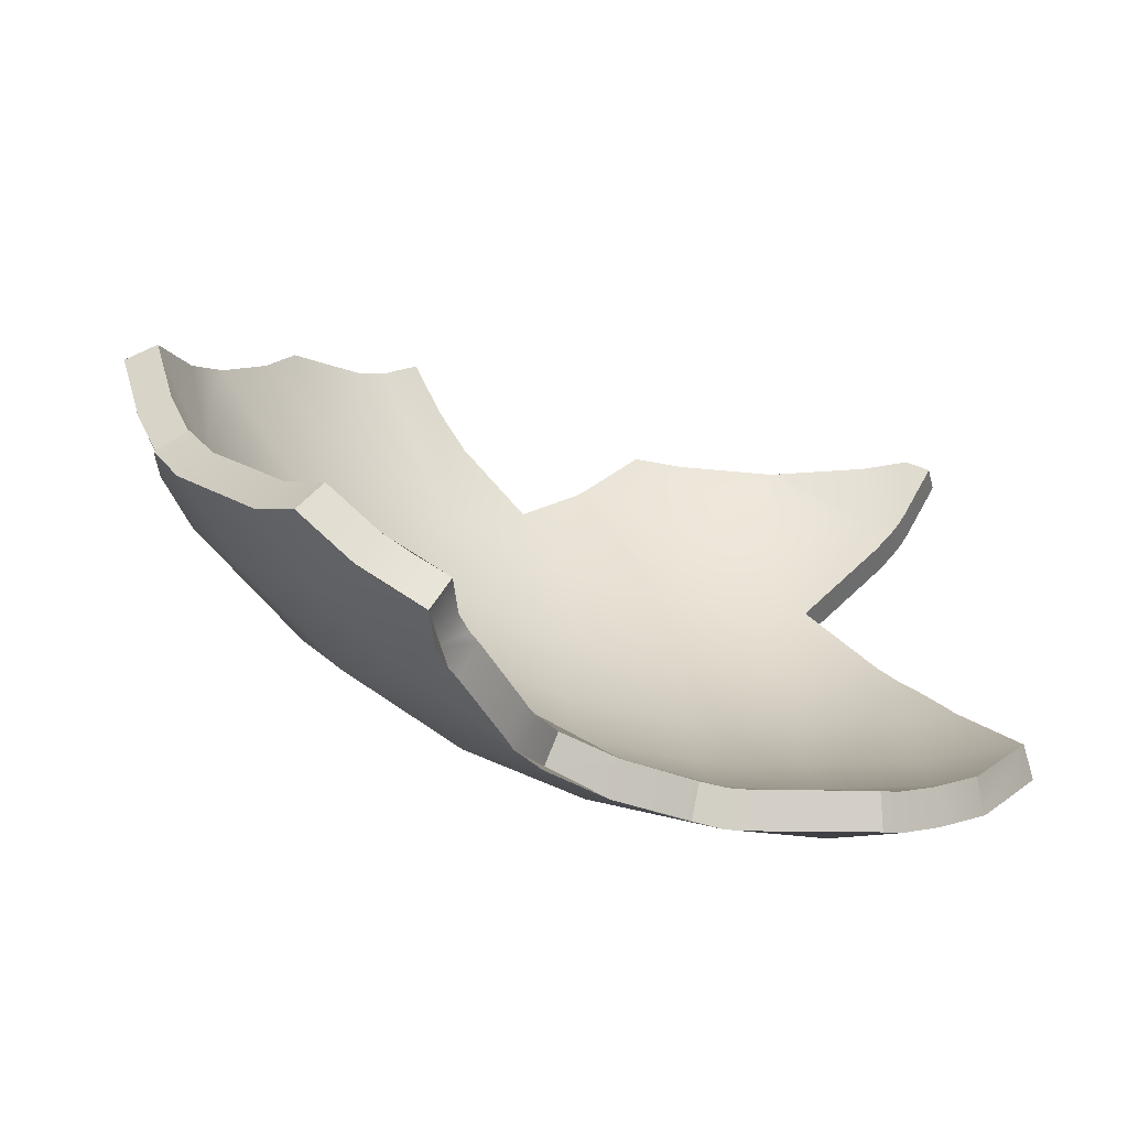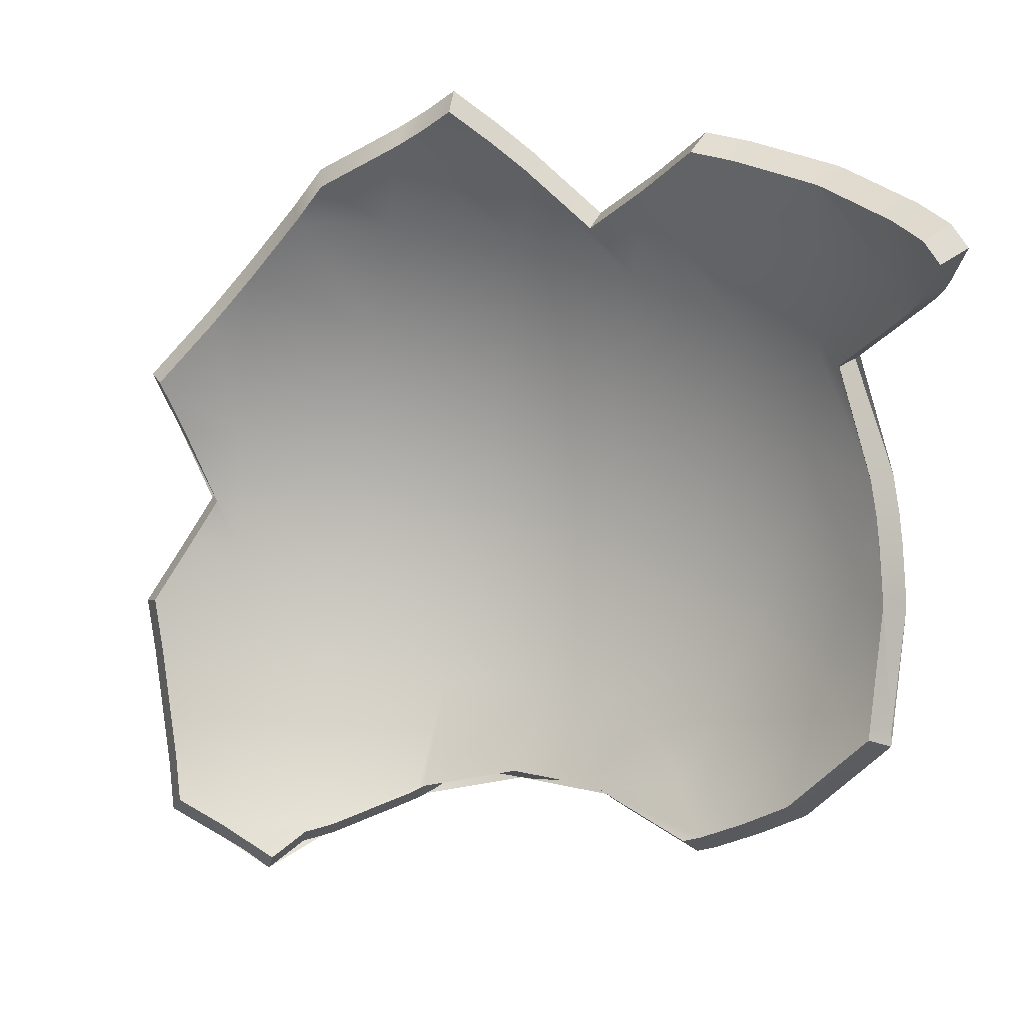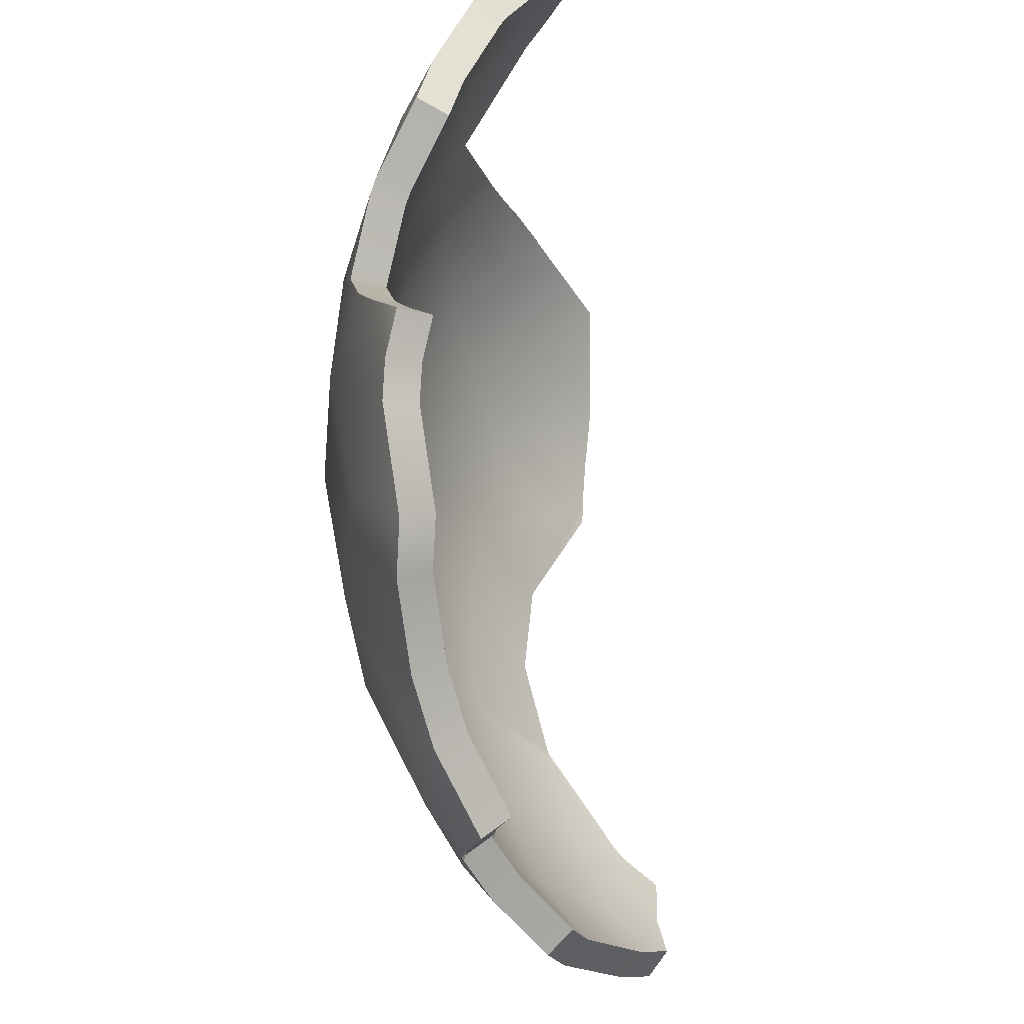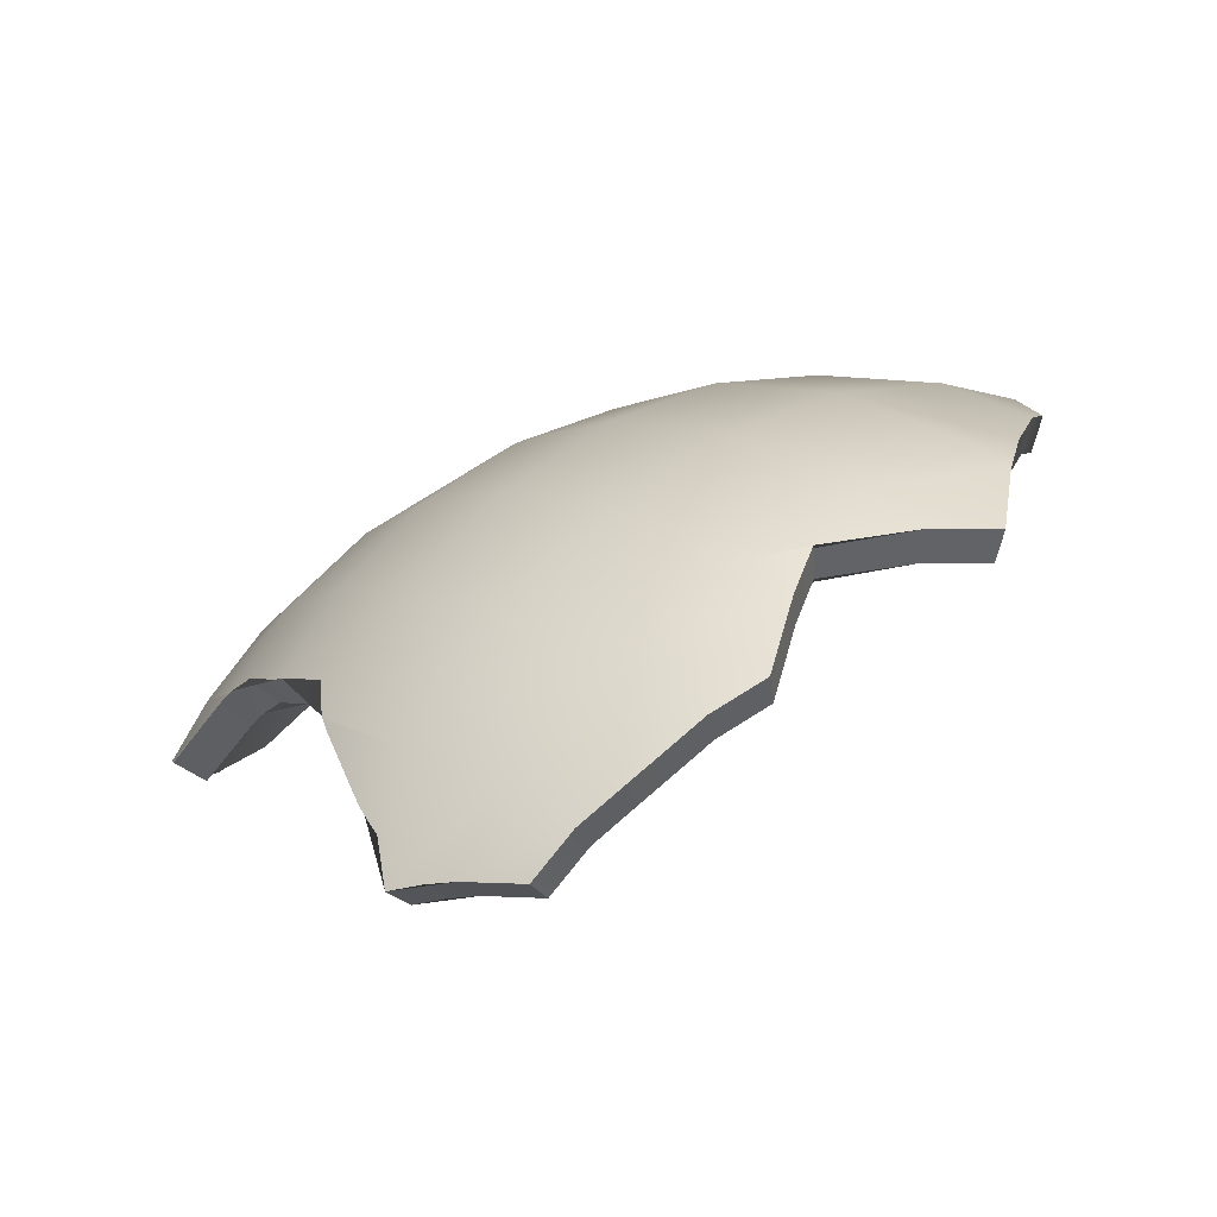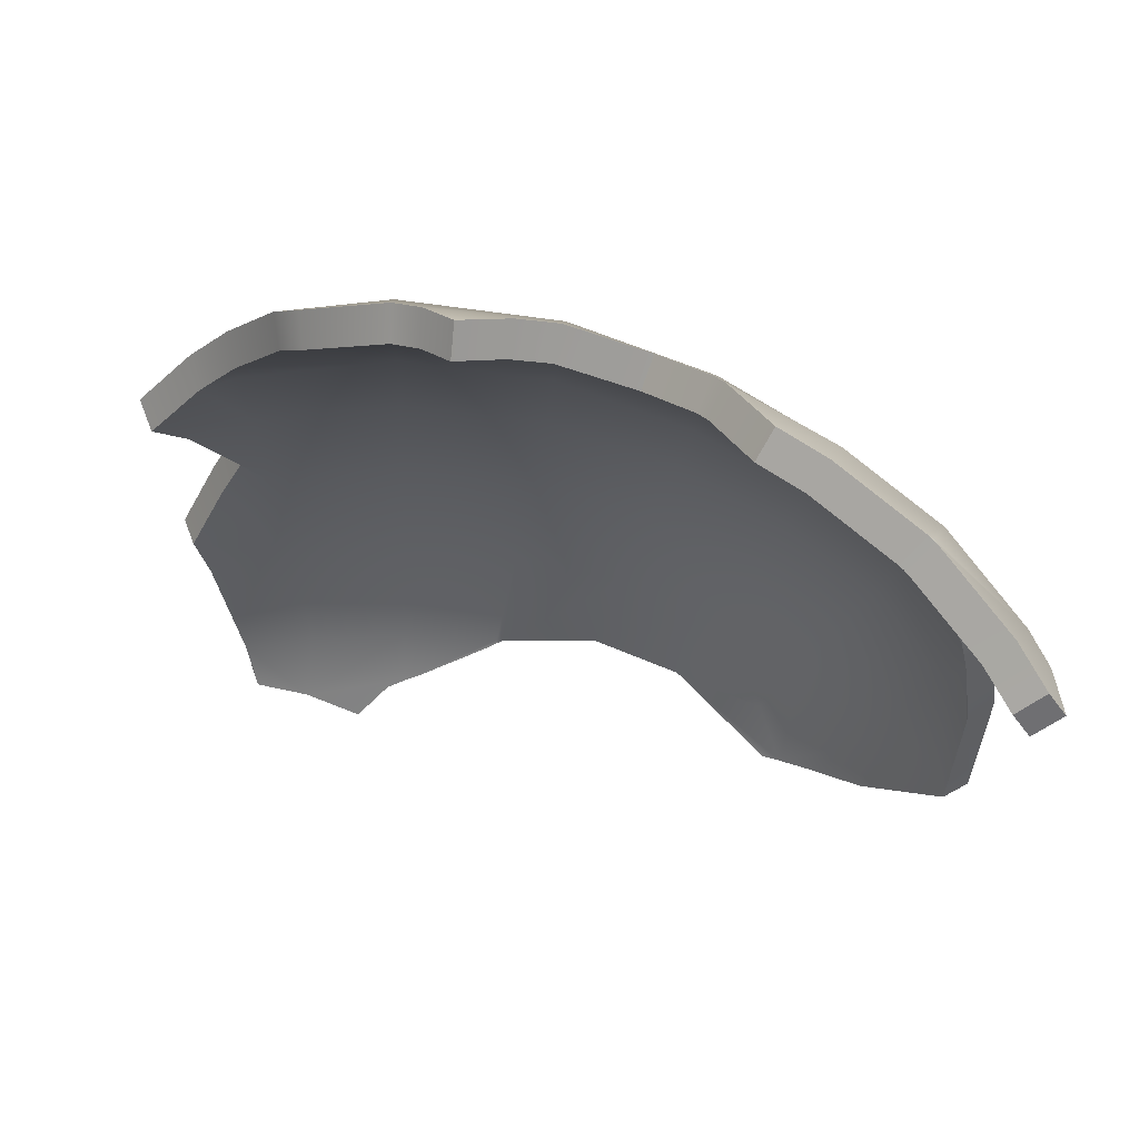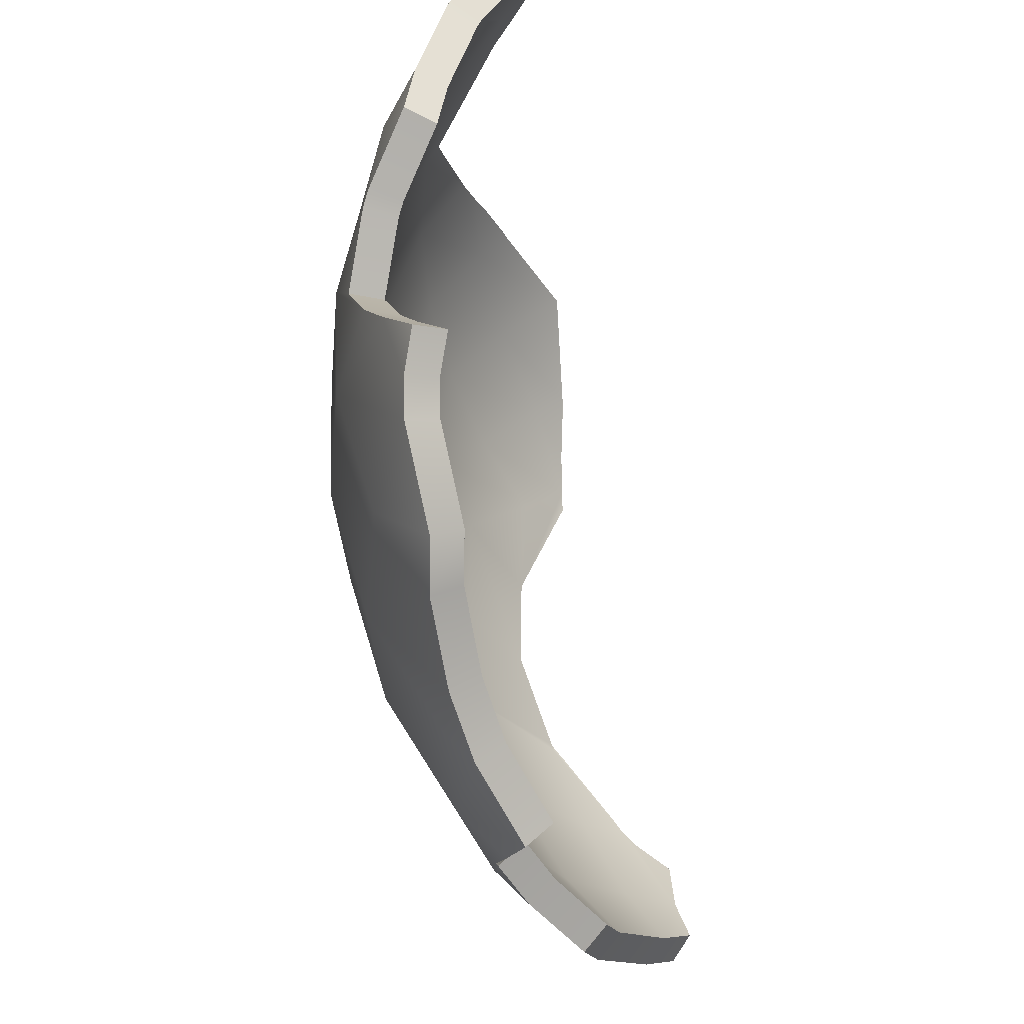
<metadata>
{"format":"obj","ext":"obj","renderer":"f3d","projection":"perspective","resolution":1024,"background":"white","views":[{"elev":-59.8,"azim":-45.2,"up":"+Z"},{"elev":-65.3,"azim":-7.0,"up":"+Y"},{"elev":47.2,"azim":-106.8,"up":"+Z"},{"elev":17.8,"azim":-132.6,"up":"+Y"},{"elev":-9.4,"azim":-2.6,"up":"+Y"},{"elev":48.5,"azim":-111.9,"up":"+Z"}]}
</metadata>
<code>
o Cube.004_Cube.008
v 0.3165 0.3165 0.2227
v 0.2887 0.2887 -0.2887
v -0.07663 0.3494 -0.3494
v 0 0.3536 -0.3536
v 0.07663 0.3494 -0.3494
v 0.3546 0.2512 -0.2456
v 0.3825 0.2722 -0.1677
v 0.3996 0.285 -0.08507
v 0.3825 0.2722 0.1677
v 0.3165 0.3165 -0.2227
v 0.3369 0.3369 -0.1515
v 0.3494 0.3494 -0.07663
v 0.3536 0.3536 0
v 0.3494 0.3494 0.07663
v 0.3369 0.3369 0.1515
v 0.2512 0.3546 -0.2456
v 0.2722 0.3825 -0.1677
v 0.285 0.3996 -0.08507
v 0.2893 0.4054 0
v 0.285 0.3996 0.08507
v 0.2722 0.3825 0.1677
v 0.176 0.386 -0.263
v 0.1941 0.4223 -0.1803
v 0.2053 0.4446 -0.09169
v 0.209 0.4521 0
v 0.2053 0.4446 0.09169
v 0.09123 0.4078 -0.274
v 0.1021 0.4511 -0.1885
v 0.1087 0.4778 -0.09602
v 0.111 0.4868 0
v 0.1087 0.4778 0.09602
v 0 0.4157 -0.2778
v 0 0.4619 -0.1913
v 0 0.4904 -0.09755
v 0 0.5 0
v 0 0.4904 0.09755
v -0.09123 0.4078 -0.274
v -0.1021 0.4511 -0.1885
v -0.1087 0.4778 -0.09602
v -0.111 0.4868 0
v -0.0728 0.3319 -0.3319
v -0.08667 0.3874 -0.2603
v -0.09696 0.4286 -0.1791
v 0.2742 0.2742 -0.2742
v 0.3007 0.3007 -0.2116
v 0.2387 0.3368 -0.2333
v 0.3201 0.3201 -0.1439
v 0.3319 0.3319 -0.0728
v 0.2708 0.3796 -0.08082
v 0.2586 0.3634 -0.1593
v 0.3359 0.3359 0
v 0.3319 0.3319 0.0728
v 0.2708 0.3796 0.08082
v 0.2749 0.3851 0
v 0.3201 0.3201 0.1439
v 0.3007 0.3007 0.2116
v 0.2586 0.3634 0.1593
v -0.1054 0.4624 0
v 0.1844 0.4012 -0.1713
v 0.1672 0.3667 -0.2499
v 0.1986 0.4295 0
v 0.195 0.4223 -0.08711
v 0.195 0.4223 0.08711
v 0.08667 0.3874 -0.2603
v 0.0728 0.3319 -0.3319
v 0.1033 0.4539 -0.09122
v 0.09696 0.4286 -0.1791
v 0.1033 0.4539 0.09122
v 0.1054 0.4624 0
v 0 0.4659 0.09267
v 0 0.4388 -0.1818
v 0 0.4659 -0.09267
v -0.1033 0.4539 -0.09122
v 0 0.3359 -0.3359
v 0 0.3949 -0.2639
v 0 0.475 0
v 0.3634 0.2586 0.1593
v 0.3796 0.2708 -0.08082
v 0.3634 0.2586 -0.1593
v 0.3368 0.2387 -0.2333
v 0.4082 0.2769 -0.04553
v 0.4036 0.288 -0.02573
v 0.3881 0.2626 -0.04317
v 0.3835 0.2737 -0.02337
v 0.396 0.301 0
v 0.3766 0.2855 0
v 0.3584 0.3384 0.07422
v 0.3409 0.3209 0.07039
v 0.4154 0.2577 -0.08353
v 0.4159 0.2561 -0.08747
v 0.4142 0.2145 -0.1699
v 0.3949 0.2444 -0.0792
v 0.3954 0.2428 -0.08314
v 0.3938 0.2034 -0.1611
v 0.4149 0.2087 -0.178
v 0.3945 0.1976 -0.1692
v 0.3916 0.2645 0.1527
v 0.3879 0.2762 0.1416
v 0.3723 0.2508 0.1448
v 0.3687 0.2625 0.1337
v 0.3607 0.3349 0.07853
v 0.3432 0.3175 0.07469
v 0.3939 0.2544 0.1634
v 0.3746 0.2412 0.155
v 0.3949 0.2479 0.1717
v 0.3756 0.2347 0.1632
v 0.4148 0.2078 -0.1791
v 0.3944 0.197 -0.1699
v 0.3653 0.2215 -0.2547
v 0.347 0.2101 -0.2422
v 0.3396 0.2328 -0.2791
v 0.3227 0.2209 -0.2653
v 0.3671 0.2212 -0.2526
v 0.3489 0.2099 -0.24
v 0.3065 0.2464 -0.3065
v 0.3338 0.2356 -0.2845
v 0.3168 0.2237 -0.2706
v 0.2913 0.2338 -0.2913
v 0.2789 0.2378 -0.2987
v 0.2935 0.2507 -0.3143
v 0.2274 0.2887 -0.2987
v 0.2391 0.3042 -0.3142
v 0.1991 0.3126 -0.2944
v 0.2093 0.3293 -0.3097
v 0.219 0.2968 -0.2983
v 0.2302 0.3128 -0.3138
v 0.2293 0.3137 -0.3137
v 0.2241 0.3184 -0.313
v 0.2129 0.3025 -0.2975
v 0.2176 0.2982 -0.2982
v 0.01 0.3062 -0.3589
v 0.01 0.3226 -0.3776
v -0.01381 0.2979 -0.3651
v -0.01509 0.3139 -0.3841
v 0 0.3033 -0.3622
v 0 0.3197 -0.3809
v 0.157 0.3257 -0.3051
v 0.1649 0.3432 -0.321
v 0.08316 0.3326 -0.3273
v 0.08708 0.3504 -0.3443
v 0.0661 0.3267 -0.3367
v 0.06911 0.3443 -0.3543
v 0.1061 0.3398 -0.3102
v 0.1113 0.358 -0.3263
v 0.1483 0.329 -0.3067
v 0.1562 0.3465 -0.3226
v 0.07734 0.3312 -0.3312
v 0.08037 0.3488 -0.3488
v 0.07686 0.3476 -0.3508
v 0.07308 0.3298 -0.3336
v -0.07626 0.4815 0.09648
v -0.07245 0.4575 0.09165
v -0.05813 0.4737 0.1302
v -0.05522 0.45 0.1237
v 0 0.4674 0.1735
v 0 0.444 0.1648
v 0.01905 0.4599 0.1908
v 0.0181 0.4369 0.1813
v -0.11 0.4829 0.04164
v -0.1045 0.4587 0.03955
v -0.1312 0.4533 0
v -0.1381 0.4772 0
v -0.1682 0.4355 -0.04841
v -0.177 0.4585 -0.05096
v -0.1464 0.4391 -0.08929
v -0.1541 0.4622 -0.09399
v -0.1206 0.4566 -0.1509
v -0.1146 0.4337 -0.1434
v -0.1386 0.4397 -0.1853
v -0.1317 0.4177 -0.176
v -0.1556 0.3875 -0.2178
v -0.1638 0.4079 -0.2293
v -0.1455 0.3723 -0.2527
v -0.1531 0.3919 -0.266
v -0.1236 0.3235 -0.3235
v -0.1301 0.3405 -0.3405
v -0.1218 0.3131 -0.3654
v -0.1157 0.2975 -0.3472
v -0.08221 0.3069 -0.3826
v -0.07809 0.2915 -0.3634
v -0.0618 0.3007 -0.3897
v -0.05871 0.2857 -0.3702
v 0.03821 0.4466 0.2119
v 0.0363 0.4243 0.2013
v 0.07375 0.4541 0.1893
v 0.07006 0.4314 0.1798
v -0.03998 0.2922 -0.3987
v -0.03744 0.2774 -0.379
v 0.1034 0.4565 0.1699
v 0.09824 0.4337 0.1614
v 0.1623 0.4486 0.1298
v 0.1542 0.4262 0.1233
v 0.2012 0.4187 0.1792
v 0.1911 0.3978 0.1702
v 0.1953 0.4247 0.171
v 0.1855 0.4034 0.1624
v 0.2574 0.3629 0.2225
v 0.2446 0.3447 0.2113
v 0.2256 0.3829 0.22
v 0.2143 0.3638 0.209
v 0.3116 0.3194 0.2244
v 0.296 0.3034 0.2132
v 0.3158 0.3158 0.2245
v 0.3 0.3 0.2133
v 0.3193 0.3119 0.2243
v 0.3033 0.2963 0.2131
v 0.3634 0.2578 0.221
v 0.3452 0.2449 0.2099
v 0.382 0.2277 0.2177
v 0.3629 0.2163 0.2068
v 0.3752 0.2049 0.1952
v 0.3945 0.2161 0.2058
f 6 10 11 7
f 7 11 12 8
f 8 12 13 85 82
f 9 15 1 205 207
f 1 201 203
f 2 127 128 16 10
f 10 16 17 11
f 11 17 18 12
f 12 18 19 13
f 13 19 20 14
f 14 20 21 15
f 15 21 197 201 1
f 16 22 23 17
f 17 23 24 18
f 18 24 25 19
f 19 25 26 20
f 20 26 195 193 21
f 21 193 199 197
f 22 27 28 23
f 23 28 29 24
f 24 29 30 25
f 25 30 31 26
f 26 31 189 191 195
f 5 4 32 27
f 27 32 33 28
f 28 33 34 29
f 29 34 35 30
f 30 35 36 31
f 31 36 155 157 185 189
f 4 3 37 32
f 32 37 38 33
f 33 38 39 34
f 34 39 40 35
f 35 40 159 151 36
f 36 151 153 155
f 3 176 174 37
f 37 174 172 169 38
f 38 169 167 166 39
f 39 166 164 162 40
f 40 162 159
f 41 42 173 175
f 42 43 170 171 173
f 44 45 46 129 130
f 47 48 49 50
f 51 52 53 54
f 55 56 202 198 57
f 58 160 161
f 46 50 59 60
f 49 54 61 62
f 53 57 194 196 63
f 59 62 66 67
f 61 63 68 69
f 45 47 50 46
f 48 51 54 49
f 52 55 57 53
f 70 156 154 152
f 71 72 73 43
f 74 75 42 41
f 68 190 186 158 156 70
f 66 69 76 72
f 64 67 71 75
f 50 49 62 59
f 54 53 63 61
f 57 198 200 194
f 77 208 206 56 55
f 78 84 86 51 48
f 79 78 48 47
f 80 79 47 45
f 60 59 67 64
f 62 61 69 66
f 63 196 192 190 68
f 73 58 161 163 165
f 65 64 75 74
f 67 66 72 71
f 69 68 70 76
f 75 71 43 42
f 72 76 58 73
f 43 73 165 168 170
f 76 70 152 160 58
f 56 204 202
f 100 99 104 106 77
f 98 101 14 15 9
f 89 81 83 92
f 105 103 97 98 9
f 85 87 88 86
f 103 105 212 211 106 104
f 96 94 93 78 79
f 93 92 83 84 78
f 82 81 89 90 8
f 86 88 102 52 51
f 87 101 98 97 99 100 102 88
f 102 100 77 55 52
f 81 82 85 86 84 83
f 101 87 85 13 14
f 91 90 89 92 93 94
f 90 91 95 7 8
f 106 211 210 208 77
f 97 103 104 99
f 140 144 143 139
f 130 125 121 119 118 44
f 135 131 141 150 65 74
f 118 117 80 45 44
f 147 139 143 145 60 64 65
f 107 113 6 7 95
f 138 124 123 137
f 122 120 119 121
f 144 146 138 137 145 143
f 120 115 118 119
f 145 137 123 129 46 60
f 115 120 122 126 127 2
f 111 109 110 112
f 107 95 91 94 96 108
f 124 128 127 126 125 130 129 123
f 126 122 121 125
f 146 144 140 148 5 27 22
f 148 149 5
f 115 116 111 112 117 118
f 109 113 107 108 114 110
f 150 147 65
f 116 115 2 10 6
f 134 136 132 131 135 133
f 113 109 111 116 6
f 128 124 138 146 22 16
f 142 149 148 140 139 147 150 141
f 149 142 132 136 4 5
f 117 112 110 114 80
f 114 108 96 79 80
f 132 142 141 131
f 206 204 56
f 162 161 160 159
f 183 184 186 185
f 155 156 158 157
f 197 198 202 201
f 176 175 173 174
f 177 178 175 176
f 180 182 188 133 135 74 41
f 166 165 163 164
f 174 173 171 172
f 151 152 154 153
f 191 192 196 195
f 209 210 211 212
f 179 180 178 177
f 187 134 133 188
f 157 158 184 183
f 195 196 194 193
f 189 190 192 191
f 175 178 180 41
f 203 205 1
f 186 184 158
f 187 181 179 3 4 136 134
f 169 170 168 167
f 181 182 180 179
f 199 200 198 197
f 157 183 185
f 172 171 170 169
f 167 168 165 166
f 201 202 204 203
f 207 208 210 209
f 159 160 152 151
f 182 181 187 188
f 164 163 161 162
f 203 204 206 205
f 185 186 190 189
f 193 194 200 199
f 205 206 208 207
f 207 209 212 105 9
f 179 177 176 3
f 153 154 156 155

</code>
